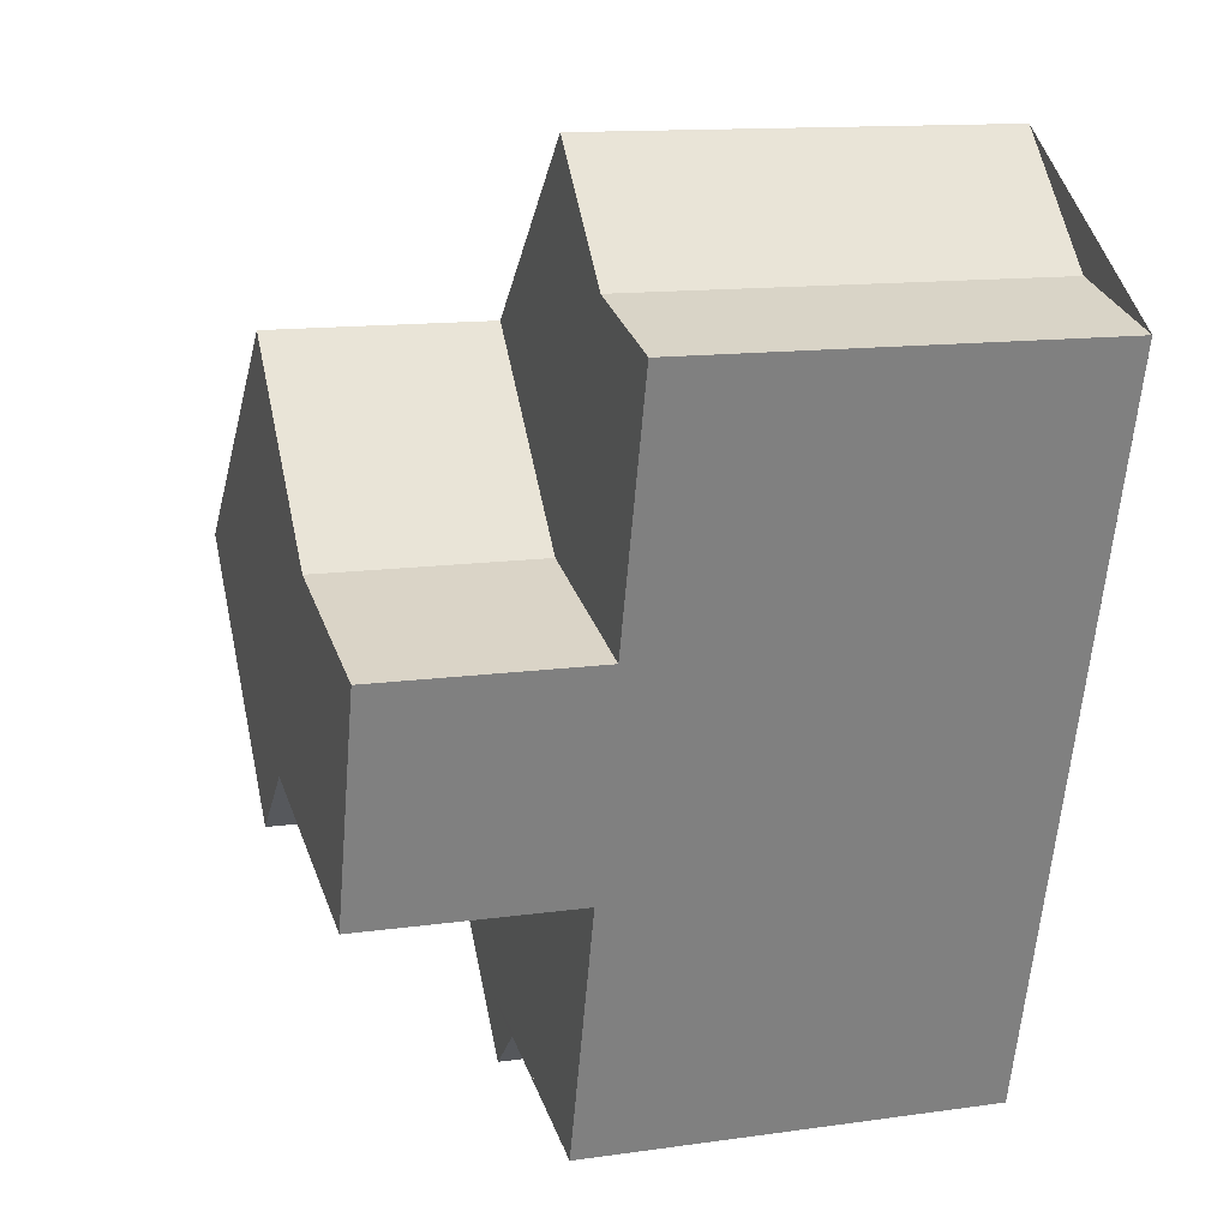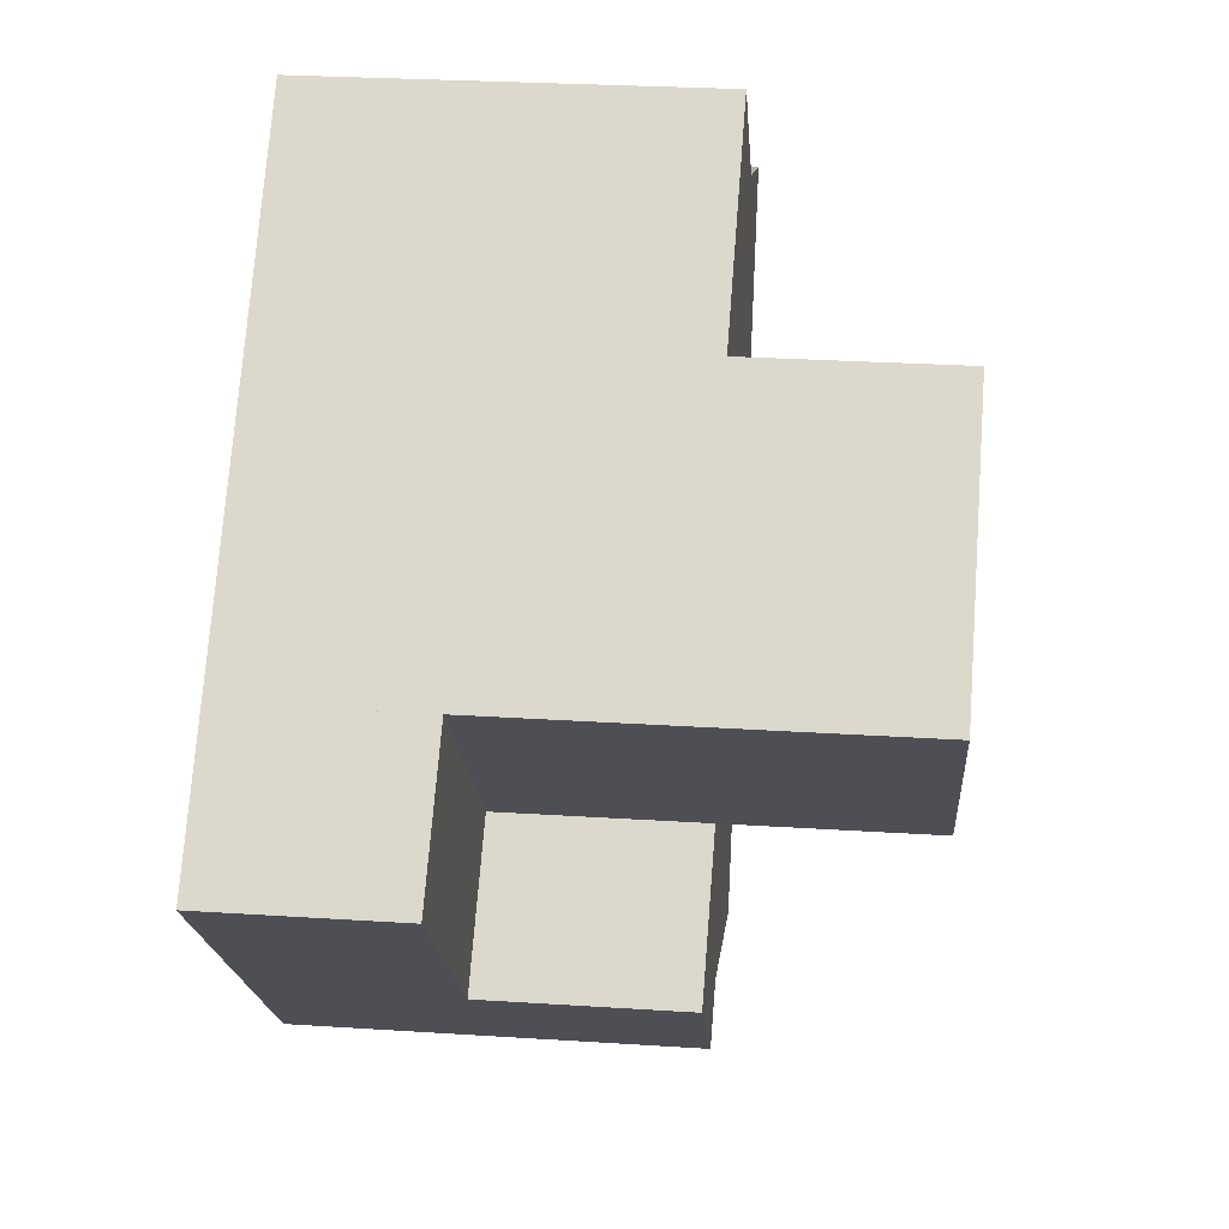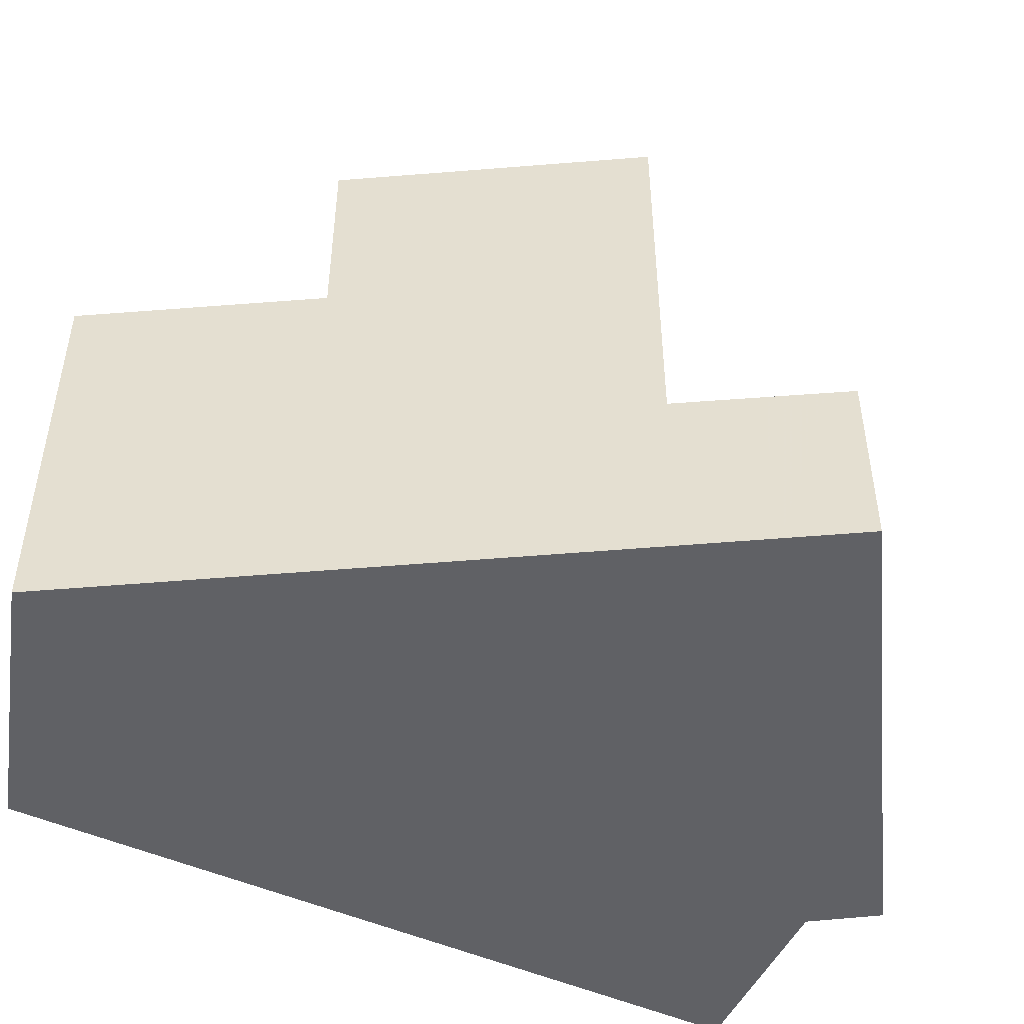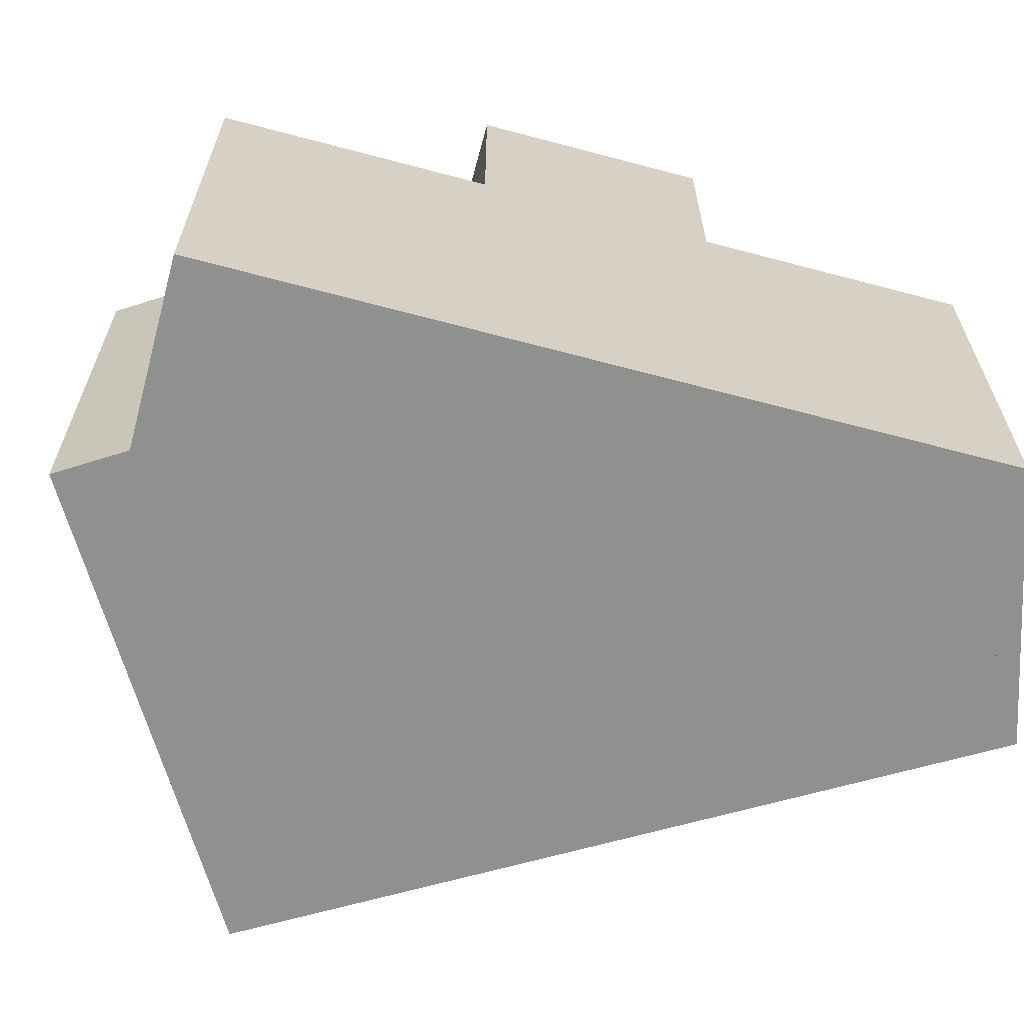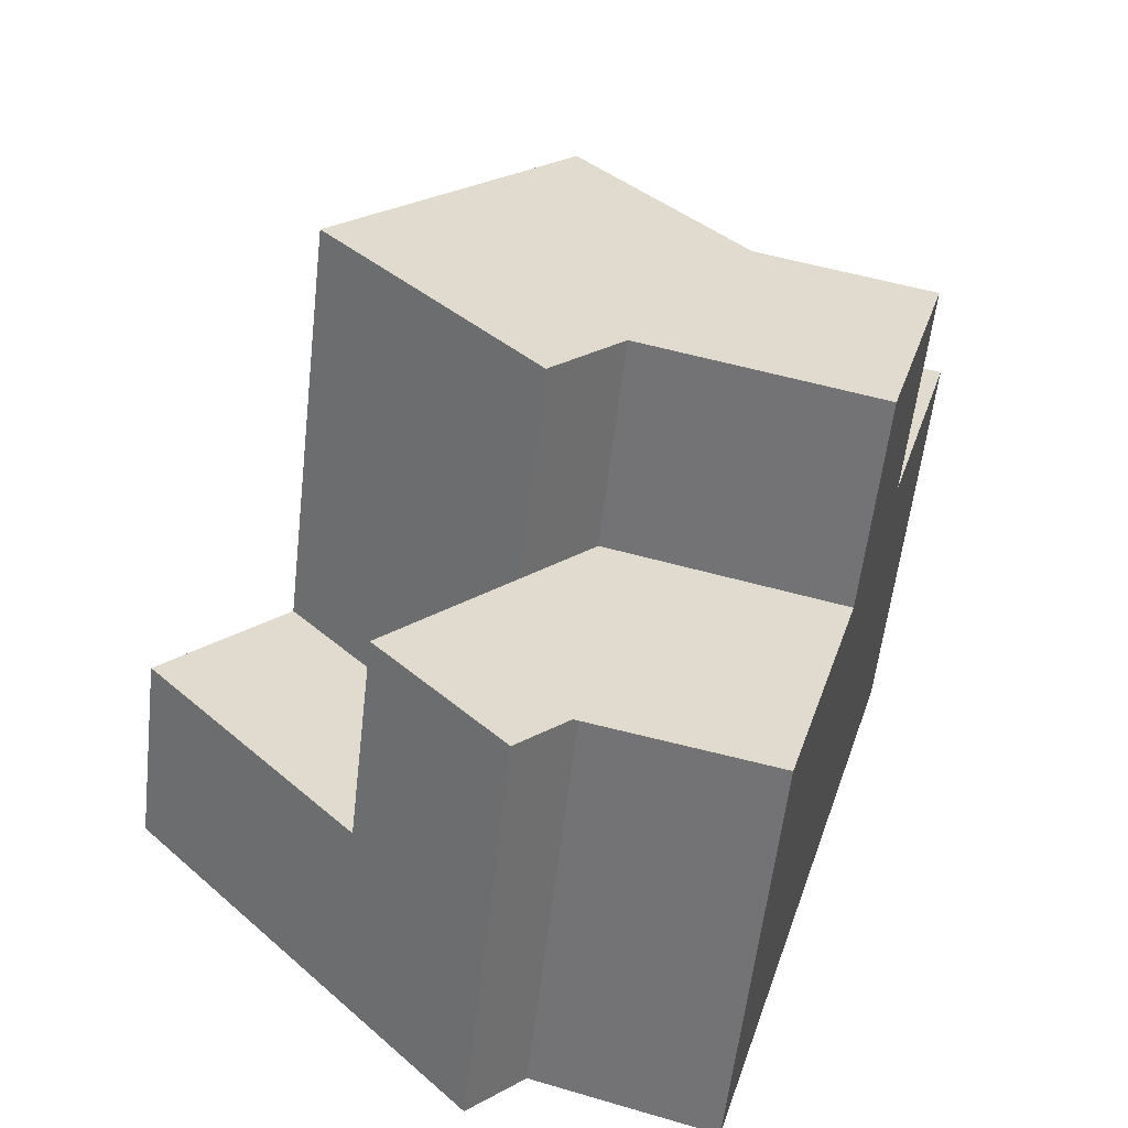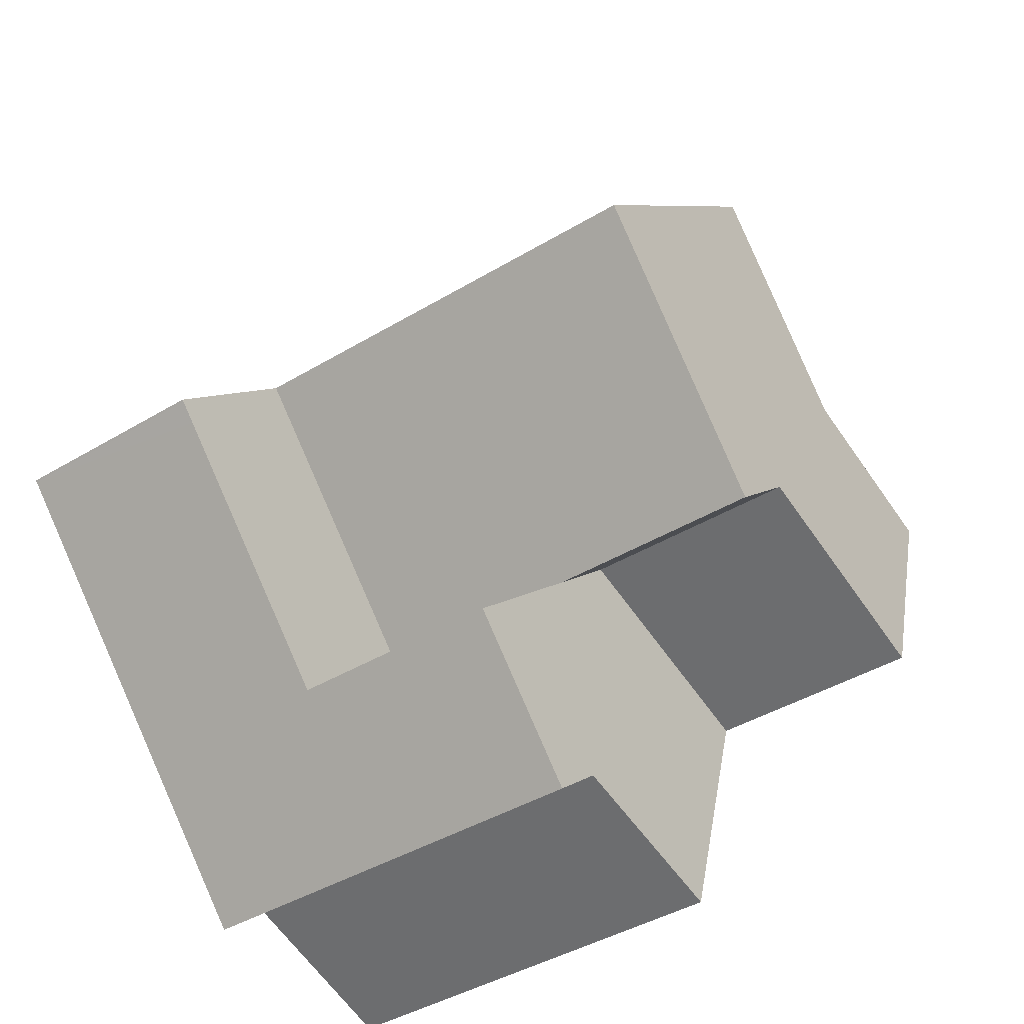
<metadata>
{"format":"obj","ext":"obj","renderer":"f3d","projection":"perspective","resolution":1024,"background":"white","views":[{"elev":12.8,"azim":71.7,"up":"+Y"},{"elev":28.6,"azim":-84.5,"up":"+Y"},{"elev":-50.3,"azim":-131.8,"up":"+Z"},{"elev":-65.5,"azim":58.7,"up":"+Z"},{"elev":-57.3,"azim":-6.5,"up":"+Y"},{"elev":-42.1,"azim":-54.1,"up":"+Y"}]}
</metadata>
<code>
v -1393 -2892 5.281
v -1392 -2894 5.297
v -1391 -2894 5.314
v -1393 -2903 5.281
v -1395 -2903 5.256
v -1396 -2903 5.247
v -1400 -2899 2.528
v -1393 -2892 5.281
v -1391 -2895 5.31
v -1398 -2902 5.23
v -1393 -2903 5.281
v -1391 -2895 5.31
v -1391 -2894 5.314
v -1398 -2902 5.23
v -1396 -2903 5.247
v -1392 -2894 5.301
v -1391 -2895 5.311
v -1396 -2894 5.254
v -1396 -2900 5.248
v -1394 -2897 5.277
v -1398 -2902 5.23
v -1396 -2894 5.254
v -1399 -2897 5.218
v -1391 -2897 5.303
v -1392 -2900 5.293
v -1396 -2894 7.998
v -1392 -2899 8.019
v -1399 -2897 7.974
v -1397 -2896 7.987
v -1394 -2897 8.009
v -1396 -2894 7.998
v -1399 -2897 7.974
v -1391 -2897 8.023
v -1392 -2900 8.014
v -1400 -2899 2.528
v -1398 -2902 2.544
v -1398 -2902 2.544
v -1400 -2899 2.528
v -1399 -2897 2.551
v -1396 -2900 2.567
v -1398 -2902 2.544
v -1399 -2897 2.551
v -1396 -2894 7.998
v -1399 -2897 7.974
v -1396 -2894 5.254
v -1399 -2897 5.219
v -1399 -2897 2.551
v -1399 -2897 7.974
v -1396 -2894 7.998
v -1397 -2896 7.987
v -1396 -2900 2.567
v -1396 -2900 7.988
v -1393 -2897 8.015
v -1395 -2899 7.995
v -1396 -2900 5.248
v -1396 -2900 2.567
v -1393 -2897 5.288
v -1395 -2899 5.259
v -1396 -2900 7.988
v -1393 -2897 8.012
v -1392 -2900 5.293
v -1392 -2899 8.019
v -1391 -2897 5.302
v -1391 -2897 8.023
v -1392 -2900 8.014
v -1400 -2899 2.528
v -1398 -2902 5.23
v -1398 -2902 2.544
v -1391 -2895 5.311
v -1396 -2894 5.254
v -1394 -2897 8.009
v -1394 -2897 5.277
v -1399 -2897 2.551
v -1396 -2900 2.567
v -1396 -2900 5.248
v -1396 -2900 7.988
v -1393 -2903 5.281
v -1393 -2903 5.282
v -1391 -2897 8.023
v -1391 -2897 8.023
v -1393 -2897 8.015
v -1391 -2897 5.302
v -1391 -2897 5.303
v -1393 -2897 5.288
v -1394 -2897 8.009
v -1394 -2897 5.277
v -1396 -2900 5.248
v -1393 -2901 5.289
v -1393 -2901 5.289
v -1396 -2900 5.249
v -1396 -2900 5.248
v -1400 -2899 2.529
v -1400 -2899 2.529
v -1396 -2900 2.567
v -1397 -2901 5.233
v -1397 -2901 2.548
v -1400 -2898 2.531
v -1400 -2899 2.535
v -1400 -2898 2.531
v -1397 -2901 5.233
v -1396 -2903 5.25
v -1397 -2901 2.548
v -1392 -2900 5.293
v -1392 -2900 5.293
v -1395 -2899 5.259
v -1400 -2898 2.539
v -1398 -2899 2.558
v -1398 -2899 7.981
v -1400 -2898 2.539
v -1392 -2900 8.014
v -1392 -2900 8.014
v -1395 -2899 7.995
v -1395 -2899 5.259
v -1395 -2899 7.995
v -1398 -2899 7.981
v -1398 -2899 2.558
v -1398 -2899 5.233
v -1396 -2902 5.245
v -1396 -2903 5.255
v -1397 -2902 5.237
v -1397 -2902 5.237
v -1393 -2892 5.281
v -1393 -2892 5.281
v -1393 -2892 0
v -1393 -2892 -8.882e-16
v -1392 -2894 5.301
v -1392 -2894 5.297
v -1392 -2894 0
v -1392 -2894 0
v -1391 -2895 5.311
v -1391 -2894 5.314
v -1391 -2894 -8.882e-16
v -1391 -2895 0
v -1393 -2903 5.281
v -1393 -2903 5.281
v -1393 -2903 0
v -1393 -2903 8.882e-16
v -1396 -2903 5.255
v -1395 -2903 5.256
v -1395 -2903 0
v -1396 -2903 0
v -1397 -2902 5.237
v -1396 -2903 5.247
v -1396 -2903 0
v -1397 -2902 0
v -1400 -2899 2.528
v -1400 -2899 2.528
v -1400 -2899 0
v -1400 -2899 0
v -1392 -2894 5.297
v -1393 -2892 5.281
v -1393 -2892 -8.882e-16
v -1392 -2894 0
v -1391 -2897 5.303
v -1391 -2895 5.31
v -1391 -2895 0
v -1391 -2897 0
v -1395 -2903 5.256
v -1393 -2903 5.281
v -1393 -2903 8.882e-16
v -1395 -2903 0
v -1391 -2894 5.314
v -1391 -2894 5.314
v -1391 -2894 -8.882e-16
v -1391 -2894 -8.882e-16
v -1396 -2903 5.247
v -1396 -2903 5.247
v -1396 -2903 8.882e-16
v -1396 -2903 0
v -1391 -2894 5.314
v -1392 -2894 5.301
v -1392 -2894 0
v -1391 -2894 -8.882e-16
v -1392 -2900 8.014
v -1392 -2899 8.019
v -1392 -2899 0
v -1392 -2900 0
v -1397 -2896 7.987
v -1399 -2897 7.974
v -1399 -2897 8.882e-16
v -1397 -2896 0
v -1396 -2894 7.998
v -1397 -2896 7.987
v -1397 -2896 0
v -1396 -2894 -8.882e-16
v -1400 -2899 2.528
v -1400 -2899 2.528
v -1400 -2899 4.441e-16
v -1400 -2899 0
v -1400 -2899 2.529
v -1398 -2902 2.544
v -1398 -2902 0
v -1400 -2899 0
v -1400 -2898 2.531
v -1400 -2899 2.528
v -1400 -2899 0
v -1400 -2898 0
v -1391 -2895 5.31
v -1391 -2895 5.311
v -1391 -2895 0
v -1391 -2895 0
v -1393 -2892 5.281
v -1396 -2894 5.254
v -1396 -2894 0
v -1393 -2892 0
v -1393 -2903 5.281
v -1393 -2903 5.282
v -1393 -2903 0
v -1393 -2903 0
v -1392 -2899 8.019
v -1391 -2897 8.023
v -1391 -2897 0
v -1392 -2899 0
v -1393 -2903 5.282
v -1393 -2901 5.289
v -1393 -2901 0
v -1393 -2903 0
v -1400 -2899 2.528
v -1400 -2899 2.529
v -1400 -2899 0
v -1400 -2899 4.441e-16
v -1400 -2898 2.539
v -1400 -2898 2.531
v -1400 -2898 0
v -1400 -2898 0
v -1396 -2903 5.247
v -1396 -2903 5.25
v -1396 -2903 8.882e-16
v -1396 -2903 8.882e-16
v -1393 -2901 5.289
v -1392 -2900 5.293
v -1392 -2900 -8.882e-16
v -1393 -2901 0
v -1399 -2897 2.551
v -1400 -2898 2.539
v -1400 -2898 0
v -1399 -2897 4.441e-16
v -1396 -2903 5.25
v -1396 -2903 5.255
v -1396 -2903 0
v -1396 -2903 8.882e-16
v -1398 -2902 5.23
v -1397 -2902 5.237
v -1397 -2902 0
v -1398 -2902 -8.882e-16
v -1400 -2899 0
v -1393 -2892 0
v -1392 -2894 0
v -1391 -2894 0
v -1393 -2903 0
v -1395 -2903 0
v -1396 -2903 0
f 38 35 7 66
f 69 9 12 17
f 78 4 11 77
f 121 15 6 120
f 118 101 15 121
f 16 13 17
f 47 42 23 46
f 50 29 26 49
f 48 28 29 50
f 45 22 31 43
f 46 23 32 44
f 93 37 36 92
f 102 37 93 98
f 117 55 56 116
f 49 30 50
f 112 59 108
f 115 52 55 117
f 80 27 62 79
f 64 33 24 63
f 65 34 25 61
f 79 62 60 81
f 63 57 53 64
f 61 58 54 65
f 81 60 30
f 97 38 66 99
f 68 41 21 67
f 17 13 3 69
f 70 1 8 18
f 71 53 57 72
f 87 75 74 51
f 89 78 77 88
f 88 77 90
f 82 12 9 83
f 84 12 82
f 20 18 8 2 16 17 12 84
f 86 45 43 85
f 95 87 51 96
f 104 89 88 103
f 103 88 90 19 105
f 91 19 90
f 92 35 38 93
f 98 93 38 97
f 96 68 67 95
f 107 40 94 98 97 106
f 106 97 99 109
f 119 101 118
f 98 94 102
f 106 39 107
f 109 73 39 106
f 110 62 27 111
f 112 60 62 110
f 113 75 76 114
f 116 47 46 117
f 108 48 50 30 60 112
f 117 46 44 115
f 118 100 91 90 77 11 5 119
f 120 10 14 121
f 121 14 100 118
f 123 124 125 122
f 127 128 129 126
f 131 132 133 130
f 135 136 137 134
f 139 140 141 138
f 143 144 145 142
f 147 148 149 146
f 151 152 153 150
f 155 156 157 154
f 159 160 161 158
f 163 164 165 162
f 167 168 169 166
f 171 172 173 170
f 175 176 177 174
f 179 180 181 178
f 183 184 185 182
f 187 188 189 186
f 191 192 193 190
f 195 196 197 194
f 199 200 201 198
f 203 204 205 202
f 207 208 209 206
f 211 212 213 210
f 215 216 217 214
f 219 220 221 218
f 223 224 225 222
f 227 228 229 226
f 231 232 233 230
f 235 236 237 234
f 239 240 241 238
f 243 244 245 242
f 247 248 249 250 251 252 246

</code>
